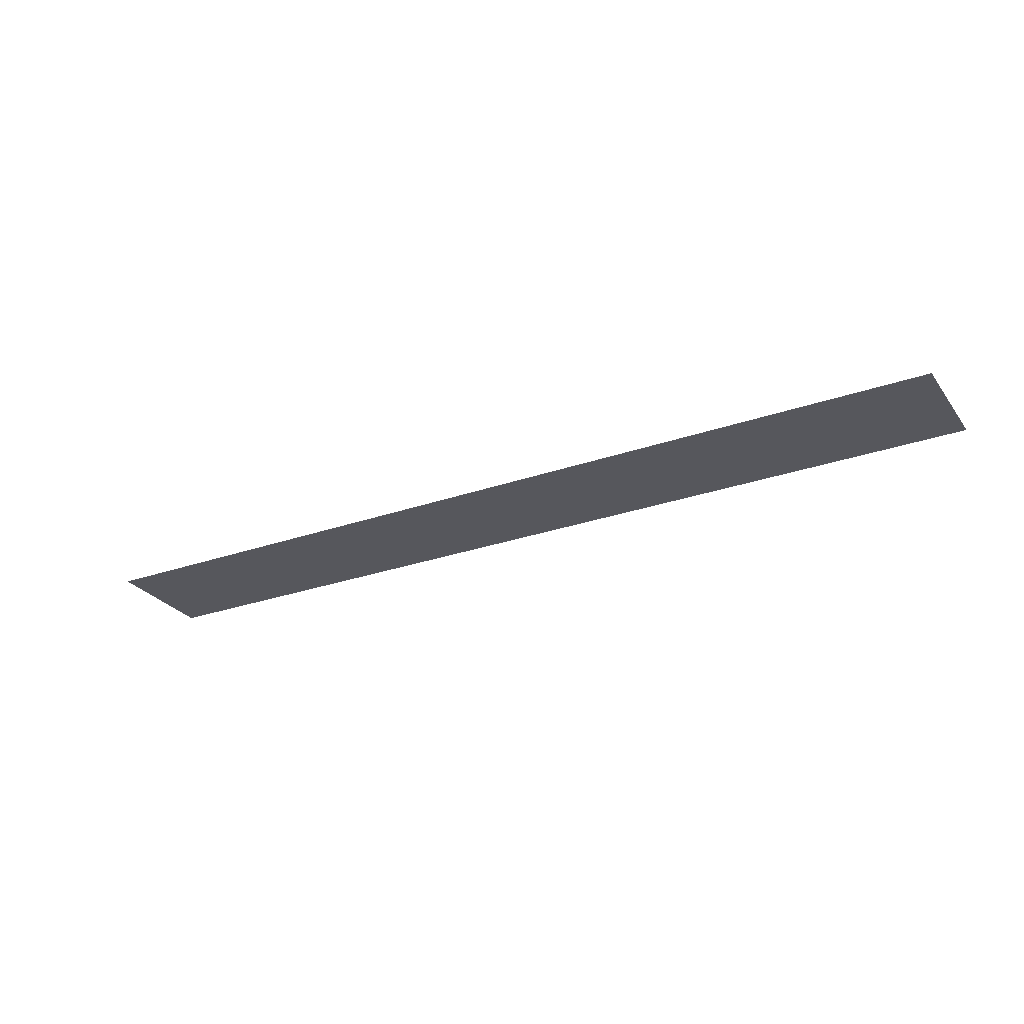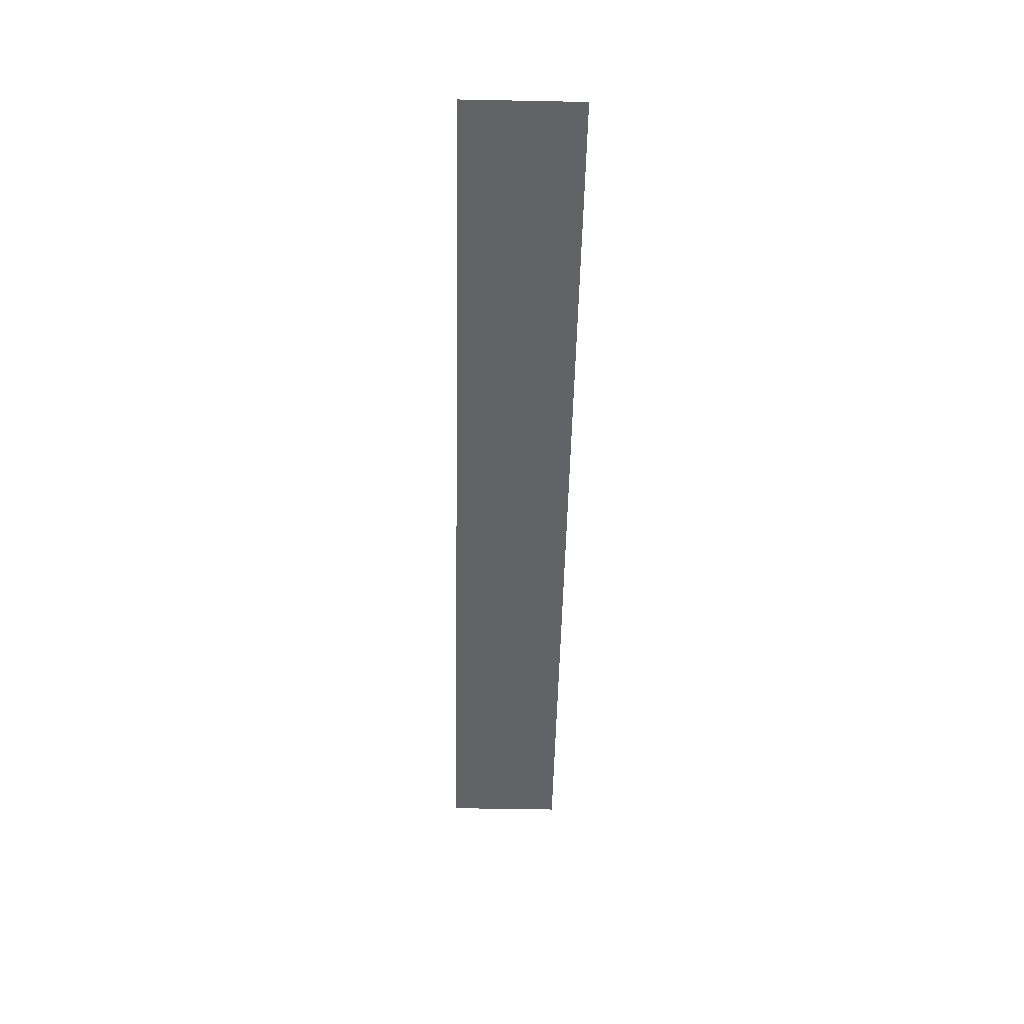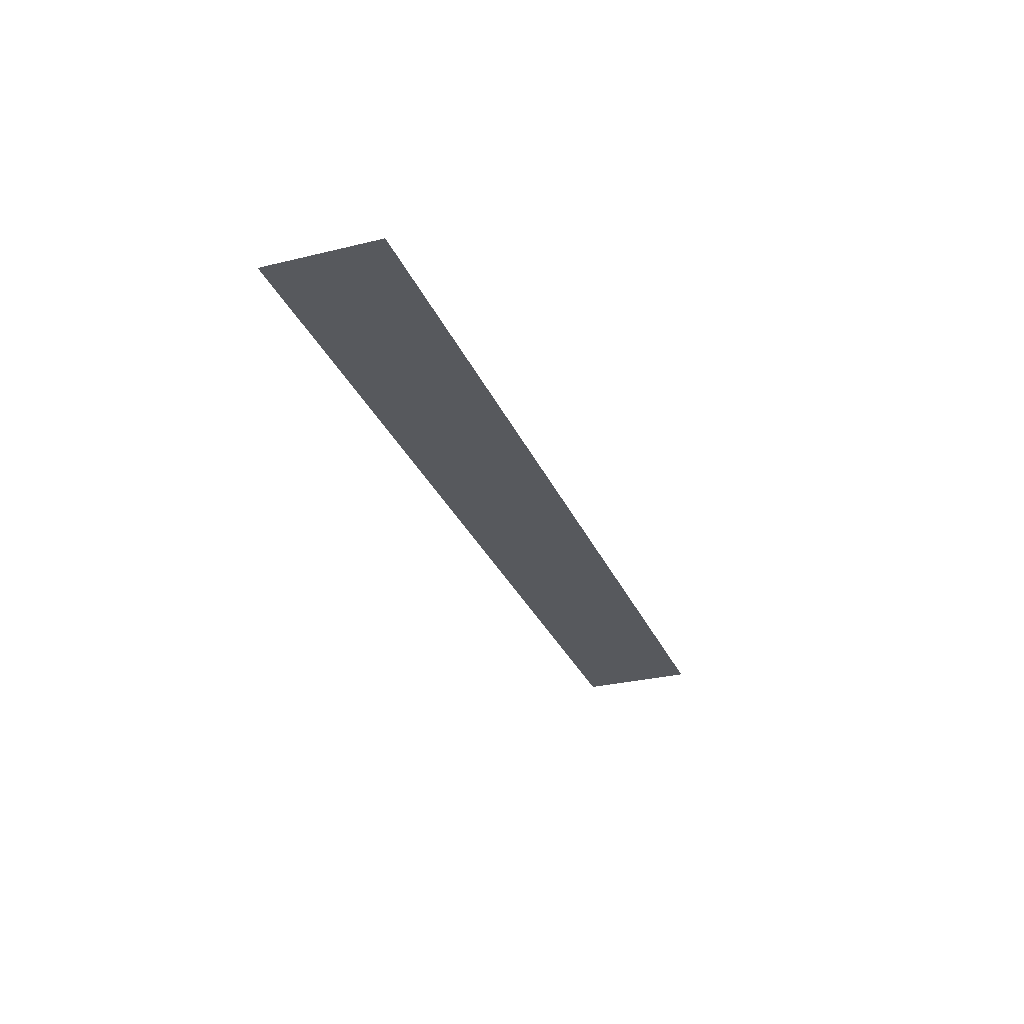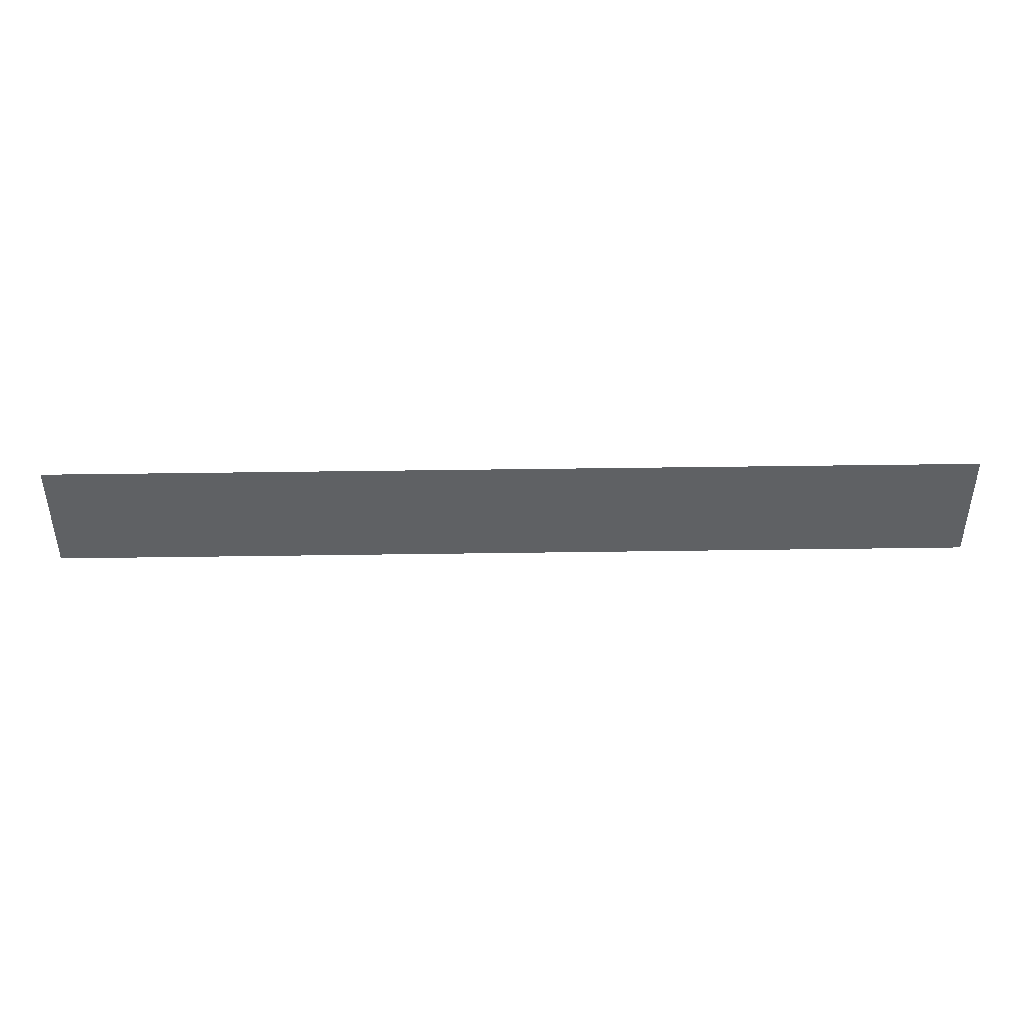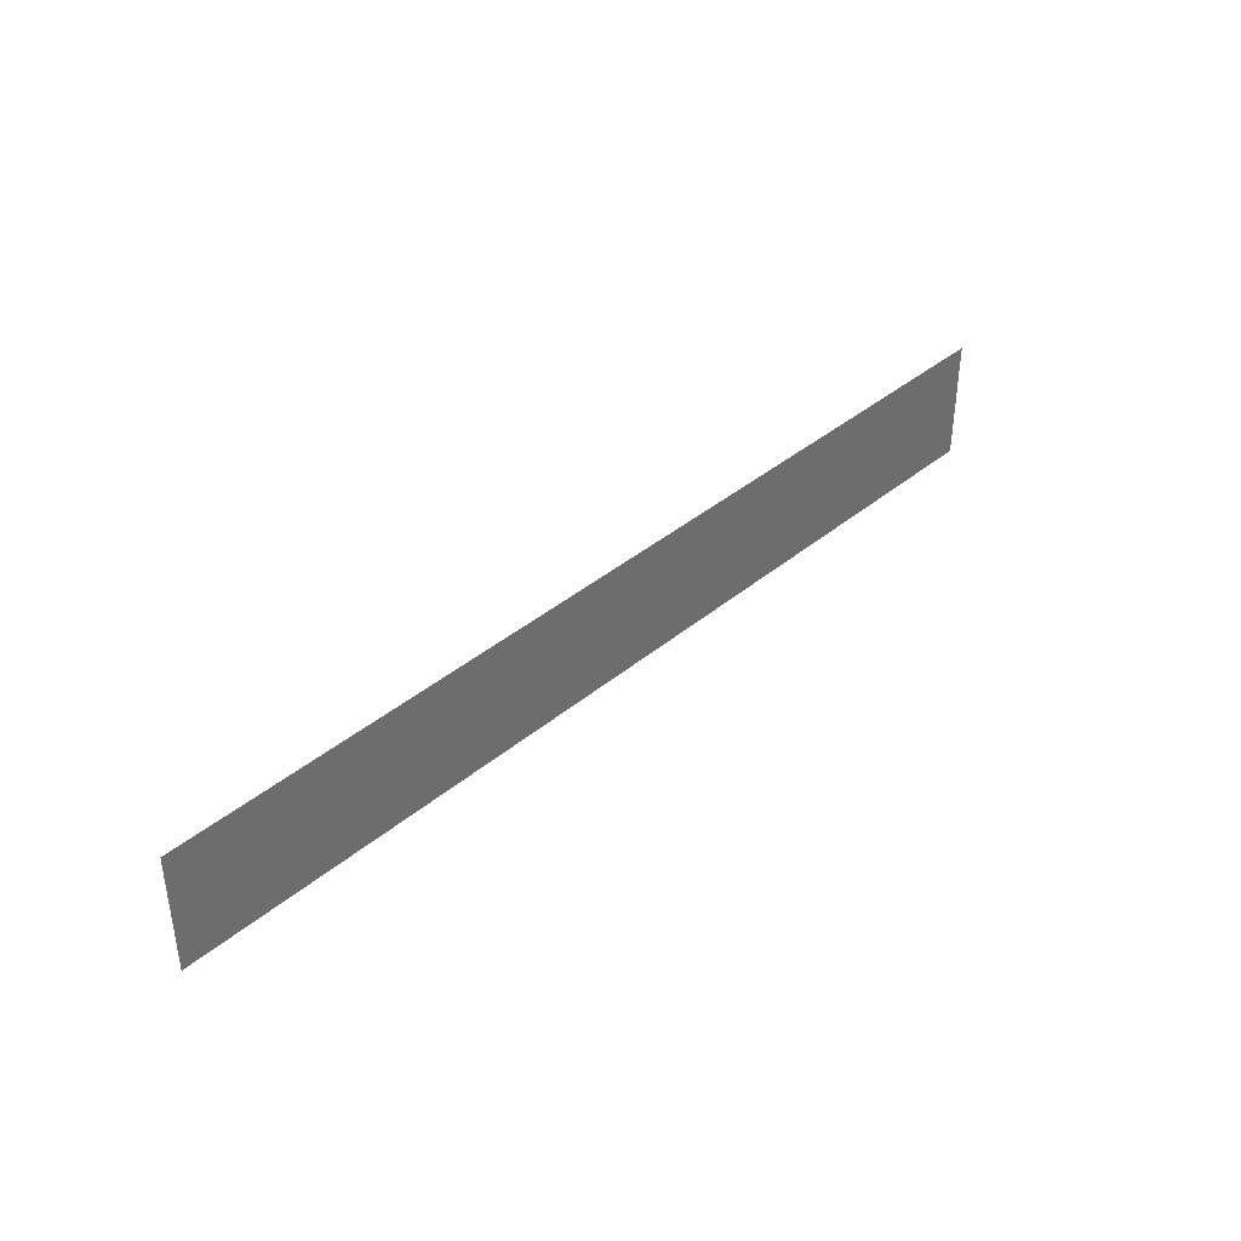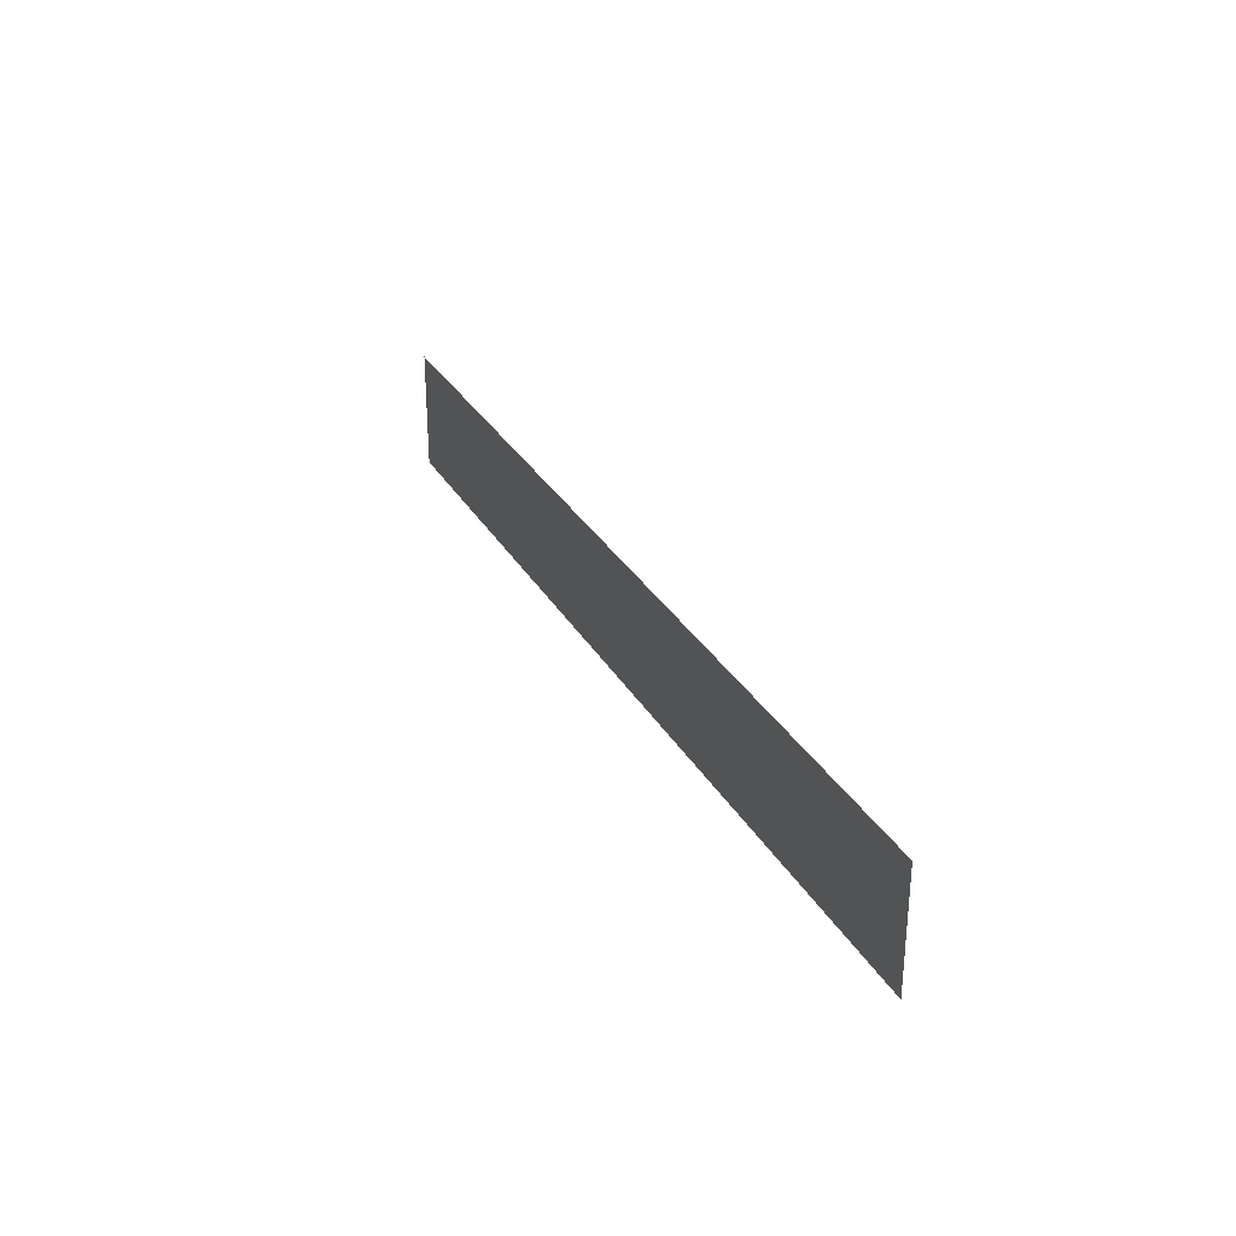
<metadata>
{"format":"obj","ext":"obj","renderer":"f3d","projection":"perspective","resolution":1024,"background":"white","views":[{"elev":-27.5,"azim":-151.5,"up":"+Z"},{"elev":-51.0,"azim":-91.2,"up":"+Z"},{"elev":-29.3,"azim":-70.1,"up":"+Z"},{"elev":43.3,"azim":179.0,"up":"+Y"},{"elev":38.7,"azim":-46.4,"up":"+Y"},{"elev":29.7,"azim":-114.5,"up":"+Y"}]}
</metadata>
<code>
g GeneratedMesh_1024x128
v 13.33 -1.667 0
v 13.33 1.667 0
v -13.33 1.667 0
v -13.33 -1.667 0
g GeneratedMesh_1024x128_0
f 3 2 1
f 1 4 3

</code>
